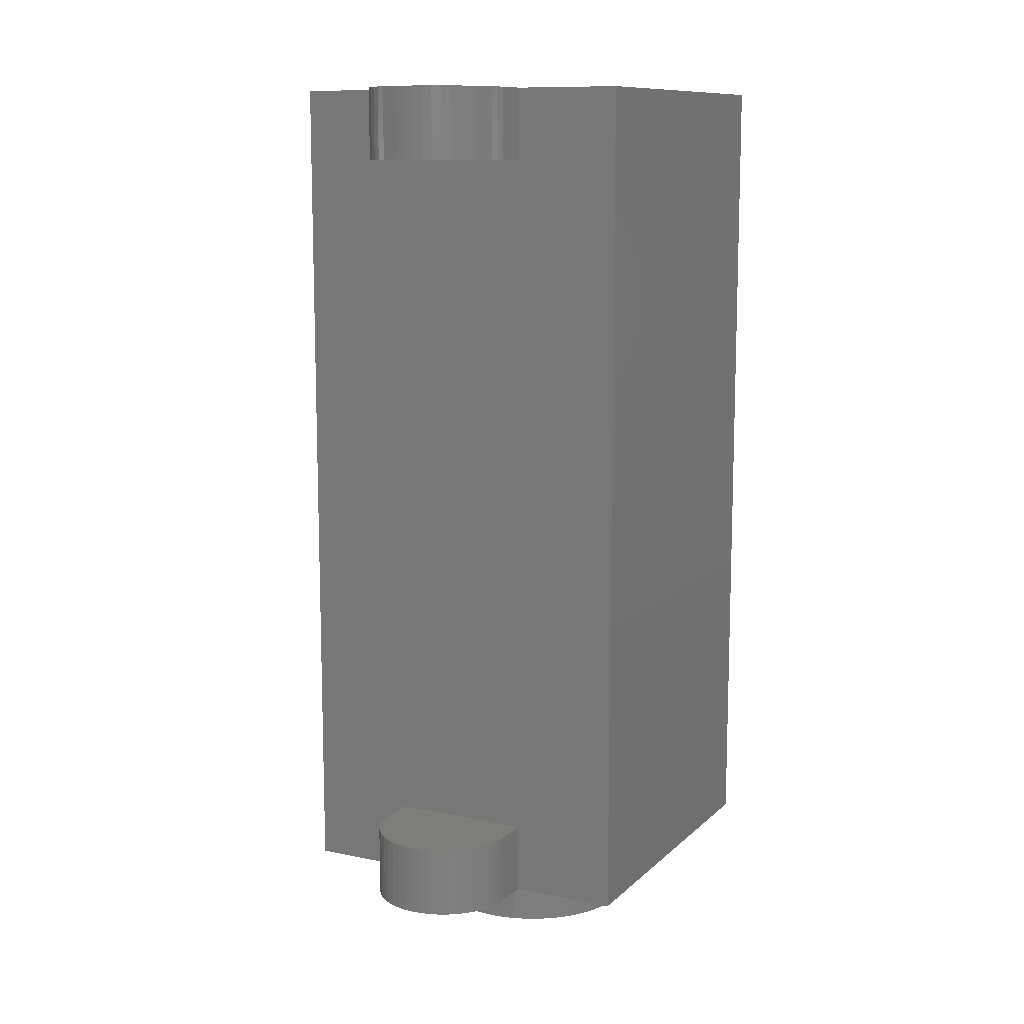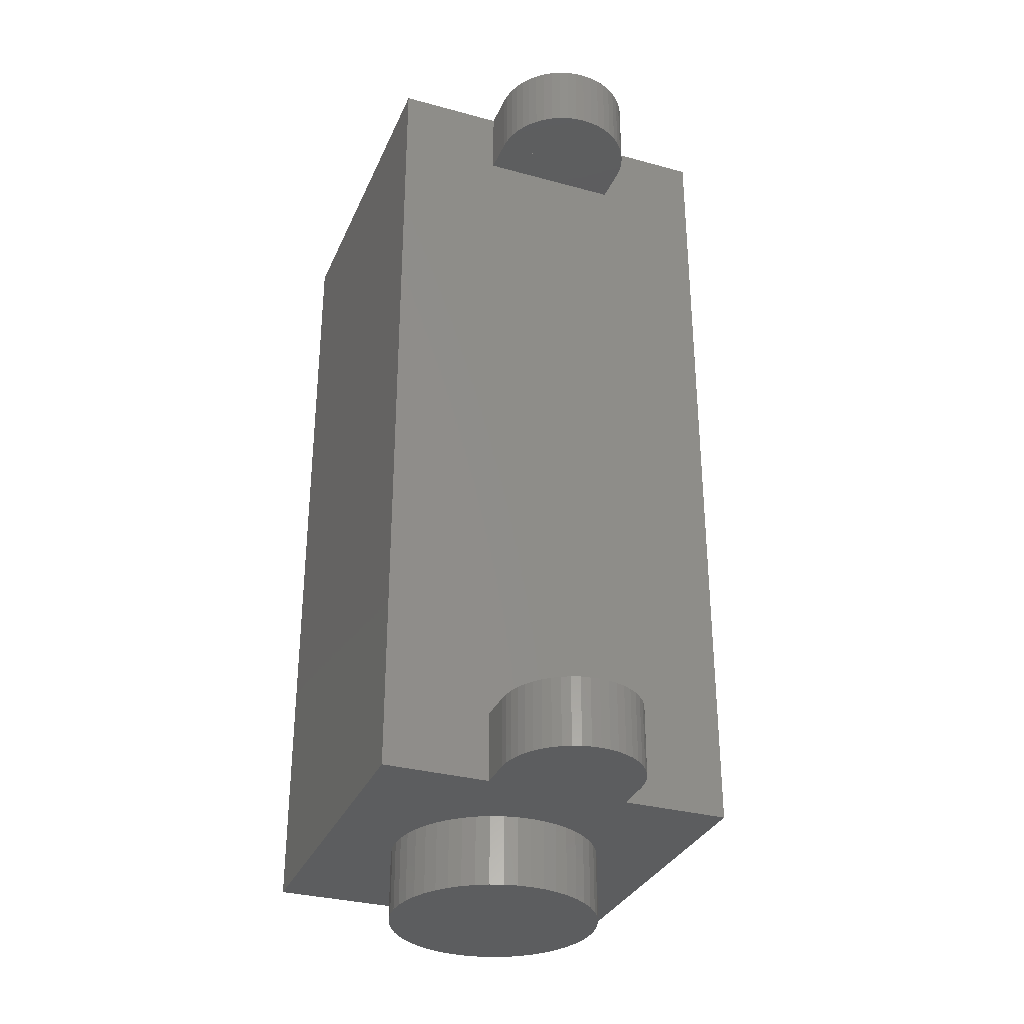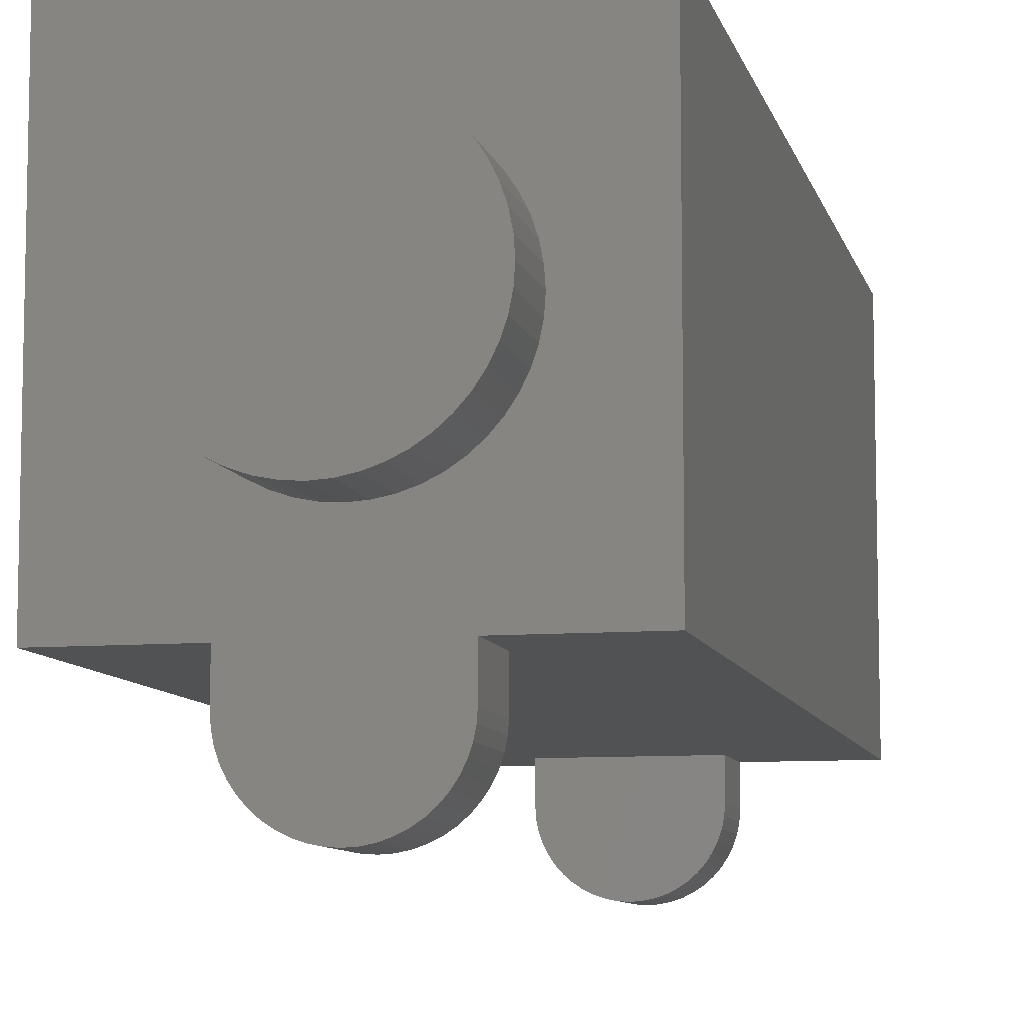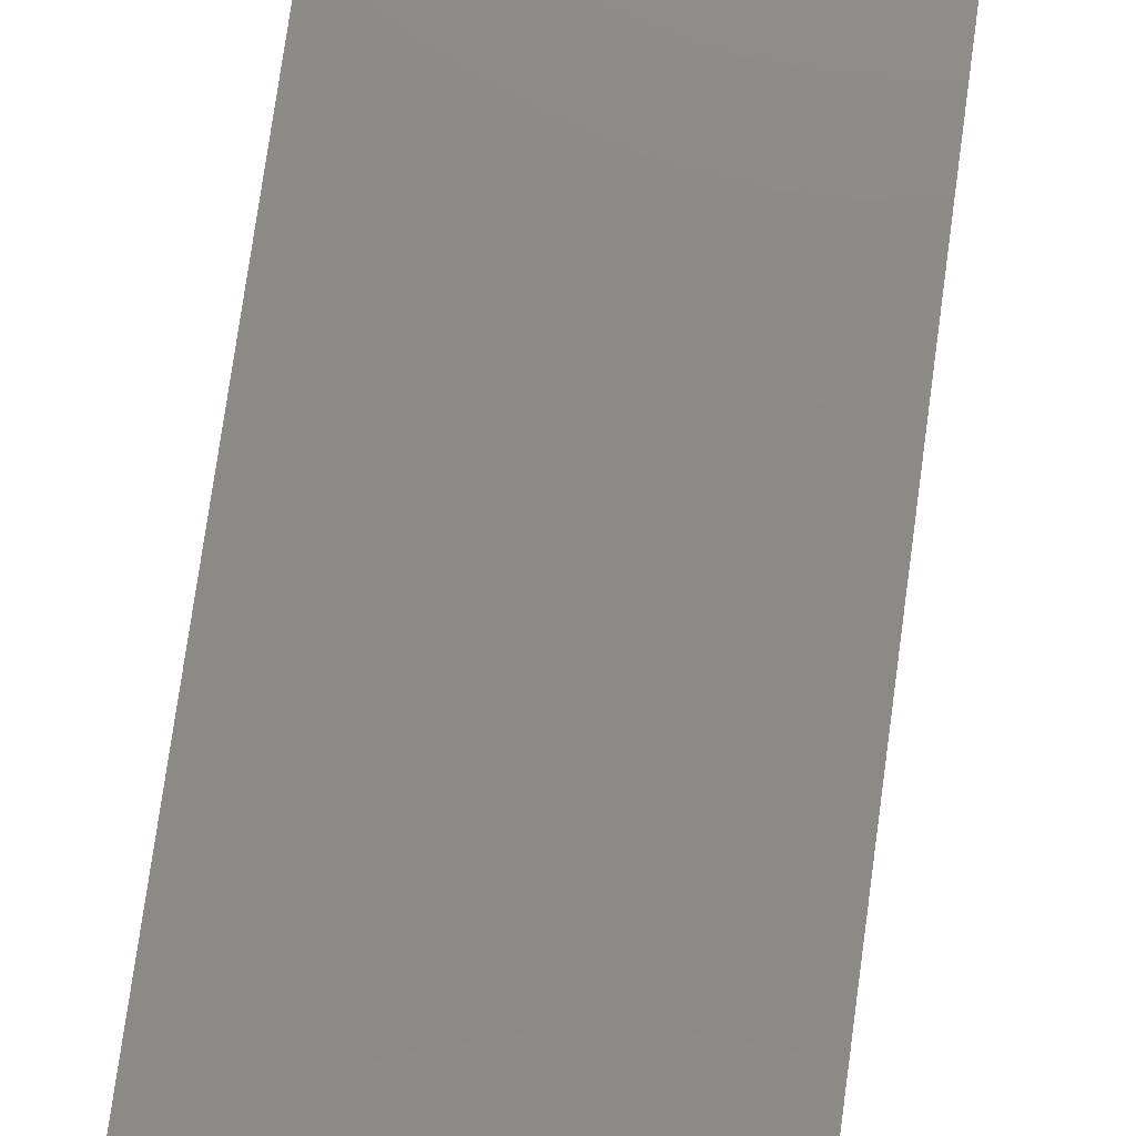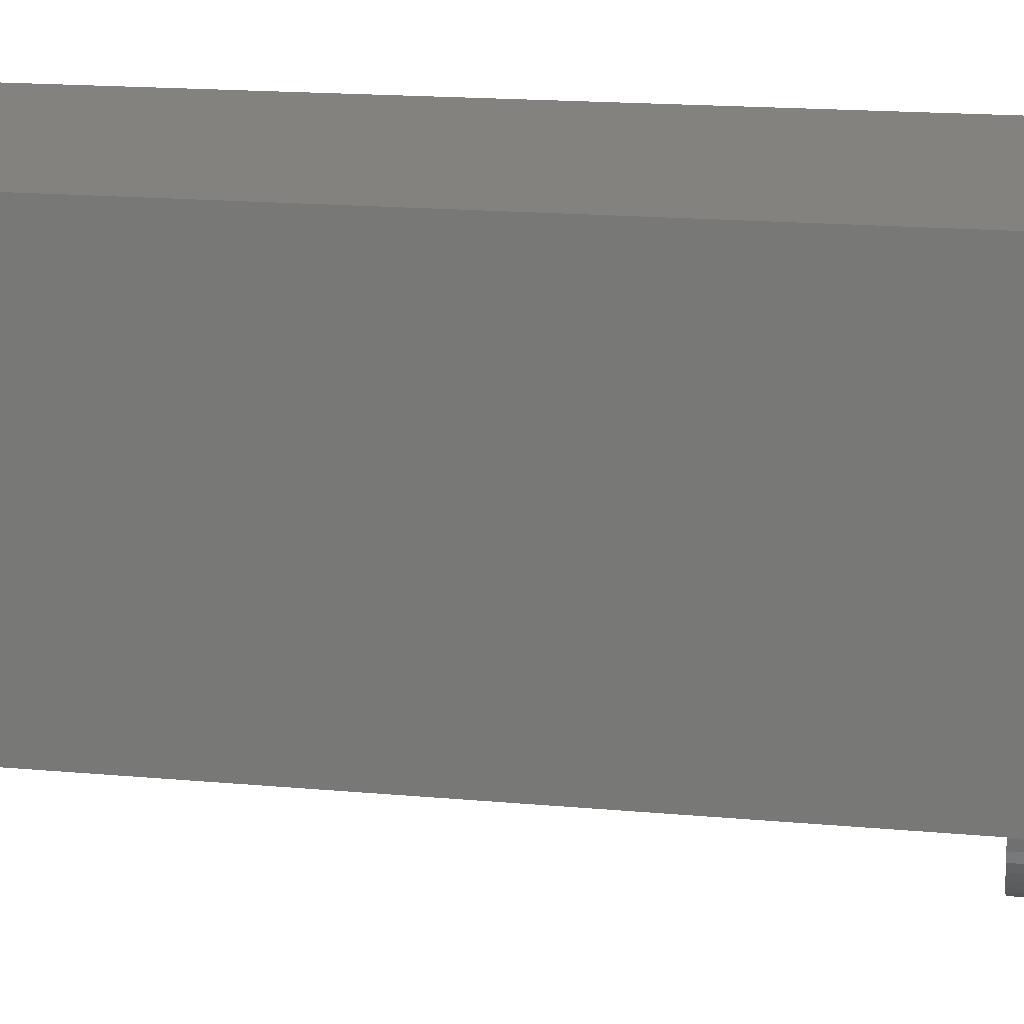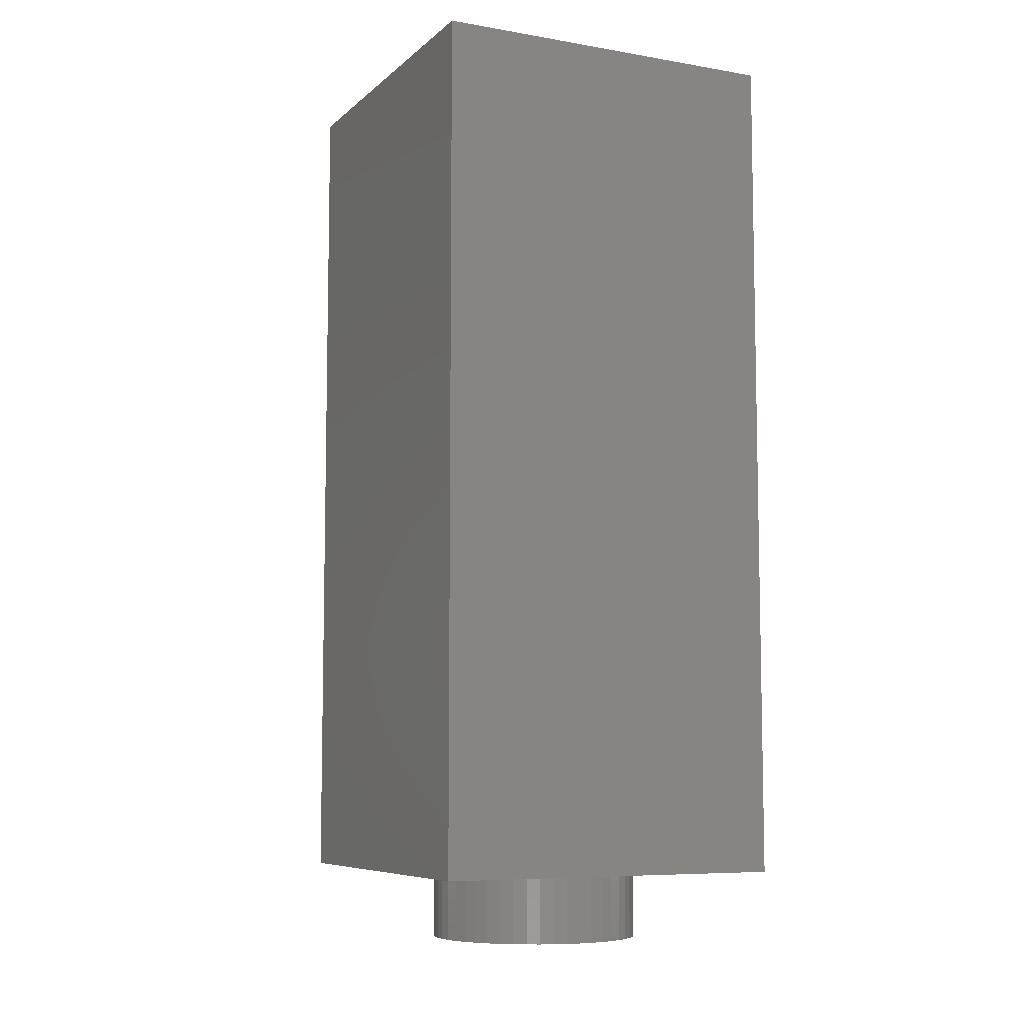
<metadata>
{"format":"stl","ext":"stl","renderer":"f3d","projection":"perspective","resolution":1024,"background":"white","views":[{"elev":11.0,"azim":-153.0,"up":"+Y"},{"elev":-32.1,"azim":159.1,"up":"+Y"},{"elev":-8.7,"azim":12.8,"up":"+Z"},{"elev":77.9,"azim":-172.1,"up":"+Z"},{"elev":17.0,"azim":-79.5,"up":"+Z"},{"elev":-7.5,"azim":-25.6,"up":"+Y"}]}
</metadata>
<code>
# stl→obj: 225 verts, 380 faces
v -2.4 1.6 2.4
v 2.4 1.6 2.4
v 2.4 1.6 -2.4
v -2.4 1.6 -2.4
v -2.4 19.2 2.4
v 2.4 19.2 2.4
v -2.4 19.2 -2.4
v 2.4 19.2 -2.4
v 4 19.2 4
v -4 19.2 4
v -4 19.2 -4
v 4 19.2 -4
v -4 0 -4
v 4 0 -4
v 4 0 4
v -4 0 4
v 1.6 19.2 -4
v 1.6 19.2 -4.8
v -1.6 19.2 -4.8
v -1.6 19.2 -4
v -1.6 17.6 -4.8
v 1.6 17.6 -4.8
v 1.6 17.6 -4
v -1.6 17.6 -4
v 1.6 1.6 -4
v 1.6 1.6 -4.8
v -1.6 1.6 -4.8
v -1.6 1.6 -4
v -1.6 0 -4.8
v 1.6 0 -4.8
v 1.6 0 -4
v -1.6 0 -4
v 0 19.2 -4.8
v -1.586 19.2 -5.009
v -1.545 19.2 -5.214
v -1.478 19.2 -5.412
v -1.386 19.2 -5.6
v -1.269 19.2 -5.774
v -1.131 19.2 -5.931
v -0.9741 19.2 -6.069
v -0.8 19.2 -6.186
v -0.6123 19.2 -6.278
v -0.4141 19.2 -6.345
v -0.2088 19.2 -6.386
v 0 19.2 -6.4
v 0.2088 19.2 -6.386
v 0.4141 19.2 -6.345
v 0.6123 19.2 -6.278
v 0.8 19.2 -6.186
v 0.9741 19.2 -6.069
v 1.131 19.2 -5.931
v 1.269 19.2 -5.774
v 1.386 19.2 -5.6
v 1.478 19.2 -5.412
v 1.545 19.2 -5.214
v 1.586 19.2 -5.009
v 0 17.6 -4.8
v 1.586 17.6 -5.009
v 1.545 17.6 -5.214
v 1.478 17.6 -5.412
v 1.386 17.6 -5.6
v 1.269 17.6 -5.774
v 1.131 17.6 -5.931
v 0.9741 17.6 -6.069
v 0.8 17.6 -6.186
v 0.6123 17.6 -6.278
v 0.4141 17.6 -6.345
v 0.2088 17.6 -6.386
v 0 17.6 -6.4
v -0.2088 17.6 -6.386
v -0.4141 17.6 -6.345
v -0.6123 17.6 -6.278
v -0.8 17.6 -6.186
v -0.9741 17.6 -6.069
v -1.131 17.6 -5.931
v -1.269 17.6 -5.774
v -1.386 17.6 -5.6
v -1.478 17.6 -5.412
v -1.545 17.6 -5.214
v -1.586 17.6 -5.009
v 0 1.6 -4.8
v -1.586 1.6 -5.009
v -1.545 1.6 -5.214
v -1.478 1.6 -5.412
v -1.386 1.6 -5.6
v -1.269 1.6 -5.774
v -1.131 1.6 -5.931
v -0.9741 1.6 -6.069
v -0.8 1.6 -6.186
v -0.6123 1.6 -6.278
v -0.4141 1.6 -6.345
v -0.2088 1.6 -6.386
v 0 1.6 -6.4
v 0.2088 1.6 -6.386
v 0.4141 1.6 -6.345
v 0.6123 1.6 -6.278
v 0.8 1.6 -6.186
v 0.9741 1.6 -6.069
v 1.131 1.6 -5.931
v 1.269 1.6 -5.774
v 1.386 1.6 -5.6
v 1.478 1.6 -5.412
v 1.545 1.6 -5.214
v 1.586 1.6 -5.009
v 0 0 -4.8
v 1.586 0 -5.009
v 1.545 0 -5.214
v 1.478 0 -5.412
v 1.386 0 -5.6
v 1.269 0 -5.774
v 1.131 0 -5.931
v 0.9741 0 -6.069
v 0.8 0 -6.186
v 0.6123 0 -6.278
v 0.4141 0 -6.345
v 0.2088 0 -6.386
v 0 0 -6.4
v -0.2088 0 -6.386
v -0.4141 0 -6.345
v -0.6123 0 -6.278
v -0.8 0 -6.186
v -0.9741 0 -6.069
v -1.131 0 -5.931
v -1.269 0 -5.774
v -1.386 0 -5.6
v -1.478 0 -5.412
v -1.545 0 -5.214
v -1.586 0 -5.009
v 2.379 0 0.3132
v 2.4 -1.6 0
v 2.4 0 0
v 2.379 -1.6 0.3132
v 2.318 0 0.6211
v 2.318 -1.6 0.6211
v 2.217 0 0.9185
v 2.217 -1.6 0.9185
v 2.078 0 1.2
v 2.078 -1.6 1.2
v 1.904 0 1.461
v 1.904 -1.6 1.461
v 1.697 0 1.697
v 1.697 -1.6 1.697
v 1.461 0 1.904
v 1.461 -1.6 1.904
v 1.2 0 2.078
v 1.2 -1.6 2.078
v 0.9185 0 2.217
v 0.9185 -1.6 2.217
v 0.6211 0 2.318
v 0.6211 -1.6 2.318
v 0.3132 0 2.379
v 0.3132 -1.6 2.379
v 0 0 2.4
v 0 -1.6 2.4
v -0.3132 0 2.379
v -0.3132 -1.6 2.379
v -0.6211 0 2.318
v -0.6211 -1.6 2.318
v -0.9185 0 2.217
v -0.9185 -1.6 2.217
v -1.2 0 2.078
v -1.2 -1.6 2.078
v -1.461 0 1.904
v -1.461 -1.6 1.904
v -1.697 0 1.697
v -1.697 -1.6 1.697
v -1.904 0 1.461
v -1.904 -1.6 1.461
v -2.078 0 1.2
v -2.078 -1.6 1.2
v -2.217 0 0.9185
v -2.217 -1.6 0.9185
v -2.318 0 0.6211
v -2.318 -1.6 0.6211
v -2.379 0 0.3132
v -2.379 -1.6 0.3132
v -2.4 0 0
v -2.4 -1.6 0
v -2.379 0 -0.3132
v -2.379 -1.6 -0.3132
v -2.318 0 -0.6211
v -2.318 -1.6 -0.6211
v -2.217 0 -0.9185
v -2.217 -1.6 -0.9185
v -2.078 0 -1.2
v -2.078 -1.6 -1.2
v -1.904 0 -1.461
v -1.904 -1.6 -1.461
v -1.697 0 -1.697
v -1.697 -1.6 -1.697
v -1.461 0 -1.904
v -1.461 -1.6 -1.904
v -1.2 0 -2.078
v -1.2 -1.6 -2.078
v -0.9185 0 -2.217
v -0.9185 -1.6 -2.217
v -0.6211 0 -2.318
v -0.6211 -1.6 -2.318
v -0.3132 0 -2.379
v -0.3132 -1.6 -2.379
v 0 0 -2.4
v 0 -1.6 -2.4
v 0.3132 0 -2.379
v 0.3132 -1.6 -2.379
v 0.6211 0 -2.318
v 0.6211 -1.6 -2.318
v 0.9185 0 -2.217
v 0.9185 -1.6 -2.217
v 1.2 0 -2.078
v 1.2 -1.6 -2.078
v 1.461 0 -1.904
v 1.461 -1.6 -1.904
v 1.697 0 -1.697
v 1.697 -1.6 -1.697
v 1.904 0 -1.461
v 1.904 -1.6 -1.461
v 2.078 0 -1.2
v 2.078 -1.6 -1.2
v 2.217 0 -0.9185
v 2.217 -1.6 -0.9185
v 2.318 0 -0.6211
v 2.318 -1.6 -0.6211
v 2.379 0 -0.3132
v 2.379 -1.6 -0.3132
v 0 -1.6 0
f 1 2 3
f 3 4 1
f 1 5 6
f 6 2 1
f 4 7 5
f 5 1 4
f 3 8 7
f 7 4 3
f 2 6 8
f 8 3 2
f 9 6 5
f 5 10 9
f 10 5 7
f 7 11 10
f 11 7 8
f 8 12 11
f 12 8 6
f 6 9 12
f 13 14 15
f 15 16 13
f 17 18 19
f 19 20 17
f 21 22 23
f 23 24 21
f 25 26 27
f 27 28 25
f 29 30 31
f 31 32 29
f 33 34 19
f 33 35 34
f 33 36 35
f 33 37 36
f 33 38 37
f 33 39 38
f 33 40 39
f 33 41 40
f 33 42 41
f 33 43 42
f 33 44 43
f 33 45 44
f 33 46 45
f 33 47 46
f 33 48 47
f 33 49 48
f 33 50 49
f 33 51 50
f 33 52 51
f 33 53 52
f 33 54 53
f 33 55 54
f 33 56 55
f 33 18 56
f 57 58 22
f 57 59 58
f 57 60 59
f 57 61 60
f 57 62 61
f 57 63 62
f 57 64 63
f 57 65 64
f 57 66 65
f 57 67 66
f 57 68 67
f 57 69 68
f 57 70 69
f 57 71 70
f 57 72 71
f 57 73 72
f 57 74 73
f 57 75 74
f 57 76 75
f 57 77 76
f 57 78 77
f 57 79 78
f 57 80 79
f 57 21 80
f 81 82 27
f 81 83 82
f 81 84 83
f 81 85 84
f 81 86 85
f 81 87 86
f 81 88 87
f 81 89 88
f 81 90 89
f 81 91 90
f 81 92 91
f 81 93 92
f 81 94 93
f 81 95 94
f 81 96 95
f 81 97 96
f 81 98 97
f 81 99 98
f 81 100 99
f 81 101 100
f 81 102 101
f 81 103 102
f 81 104 103
f 81 26 104
f 105 106 30
f 105 107 106
f 105 108 107
f 105 109 108
f 105 110 109
f 105 111 110
f 105 112 111
f 105 113 112
f 105 114 113
f 105 115 114
f 105 116 115
f 105 117 116
f 105 118 117
f 105 119 118
f 105 120 119
f 105 121 120
f 105 122 121
f 105 123 122
f 105 124 123
f 105 125 124
f 105 126 125
f 105 127 126
f 105 128 127
f 105 29 128
f 21 24 20
f 20 19 21
f 23 22 18
f 18 17 23
f 29 32 28
f 28 27 29
f 31 30 26
f 26 25 31
f 58 18 22
f 18 58 56
f 59 56 58
f 56 59 55
f 60 55 59
f 55 60 54
f 61 54 60
f 54 61 53
f 62 53 61
f 53 62 52
f 63 52 62
f 52 63 51
f 64 51 63
f 51 64 50
f 65 50 64
f 50 65 49
f 66 49 65
f 49 66 48
f 67 48 66
f 48 67 47
f 68 47 67
f 47 68 46
f 69 46 68
f 46 69 45
f 70 45 69
f 45 70 44
f 71 44 70
f 44 71 43
f 72 43 71
f 43 72 42
f 73 42 72
f 42 73 41
f 74 41 73
f 41 74 40
f 75 40 74
f 40 75 39
f 76 39 75
f 39 76 38
f 77 38 76
f 38 77 37
f 78 37 77
f 37 78 36
f 79 36 78
f 36 79 35
f 80 35 79
f 35 80 34
f 21 34 80
f 34 21 19
f 106 26 30
f 26 106 104
f 107 104 106
f 104 107 103
f 108 103 107
f 103 108 102
f 109 102 108
f 102 109 101
f 110 101 109
f 101 110 100
f 111 100 110
f 100 111 99
f 112 99 111
f 99 112 98
f 113 98 112
f 98 113 97
f 114 97 113
f 97 114 96
f 115 96 114
f 96 115 95
f 116 95 115
f 95 116 94
f 117 94 116
f 94 117 93
f 118 93 117
f 93 118 92
f 119 92 118
f 92 119 91
f 120 91 119
f 91 120 90
f 121 90 120
f 90 121 89
f 122 89 121
f 89 122 88
f 123 88 122
f 88 123 87
f 124 87 123
f 87 124 86
f 125 86 124
f 86 125 85
f 126 85 125
f 85 126 84
f 127 84 126
f 84 127 83
f 128 83 127
f 83 128 82
f 29 82 128
f 82 29 27
f 16 15 9
f 9 10 16
f 13 16 10
f 10 11 13
f 14 13 11
f 11 12 14
f 15 14 12
f 12 9 15
f 129 130 131
f 130 129 132
f 133 132 129
f 132 133 134
f 135 134 133
f 134 135 136
f 137 136 135
f 136 137 138
f 139 138 137
f 138 139 140
f 141 140 139
f 140 141 142
f 143 142 141
f 142 143 144
f 145 144 143
f 144 145 146
f 147 146 145
f 146 147 148
f 149 148 147
f 148 149 150
f 151 150 149
f 150 151 152
f 153 152 151
f 152 153 154
f 155 154 153
f 154 155 156
f 157 156 155
f 156 157 158
f 159 158 157
f 158 159 160
f 161 160 159
f 160 161 162
f 163 162 161
f 162 163 164
f 165 164 163
f 164 165 166
f 167 166 165
f 166 167 168
f 169 168 167
f 168 169 170
f 171 170 169
f 170 171 172
f 173 172 171
f 172 173 174
f 175 174 173
f 174 175 176
f 177 176 175
f 176 177 178
f 179 178 177
f 178 179 180
f 181 180 179
f 180 181 182
f 183 182 181
f 182 183 184
f 185 184 183
f 184 185 186
f 187 186 185
f 186 187 188
f 189 188 187
f 188 189 190
f 191 190 189
f 190 191 192
f 193 192 191
f 192 193 194
f 195 194 193
f 194 195 196
f 197 196 195
f 196 197 198
f 199 198 197
f 198 199 200
f 201 200 199
f 200 201 202
f 203 202 201
f 202 203 204
f 205 204 203
f 204 205 206
f 207 206 205
f 206 207 208
f 209 208 207
f 208 209 210
f 211 210 209
f 210 211 212
f 213 212 211
f 212 213 214
f 215 214 213
f 214 215 216
f 217 216 215
f 216 217 218
f 219 218 217
f 218 219 220
f 221 220 219
f 220 221 222
f 223 222 221
f 222 223 224
f 131 224 223
f 224 131 130
f 225 130 132
f 225 132 134
f 225 134 136
f 225 136 138
f 225 138 140
f 225 140 142
f 225 142 144
f 225 144 146
f 225 146 148
f 225 148 150
f 225 150 152
f 225 152 154
f 225 154 156
f 225 156 158
f 225 158 160
f 225 160 162
f 225 162 164
f 225 164 166
f 225 166 168
f 225 168 170
f 225 170 172
f 225 172 174
f 225 174 176
f 225 176 178
f 225 178 180
f 225 180 182
f 225 182 184
f 225 184 186
f 225 186 188
f 225 188 190
f 225 190 192
f 225 192 194
f 225 194 196
f 225 196 198
f 225 198 200
f 225 200 202
f 225 202 204
f 225 204 206
f 225 206 208
f 225 208 210
f 225 210 212
f 225 212 214
f 225 214 216
f 225 216 218
f 225 218 220
f 225 220 222
f 225 222 224
f 225 224 130

</code>
